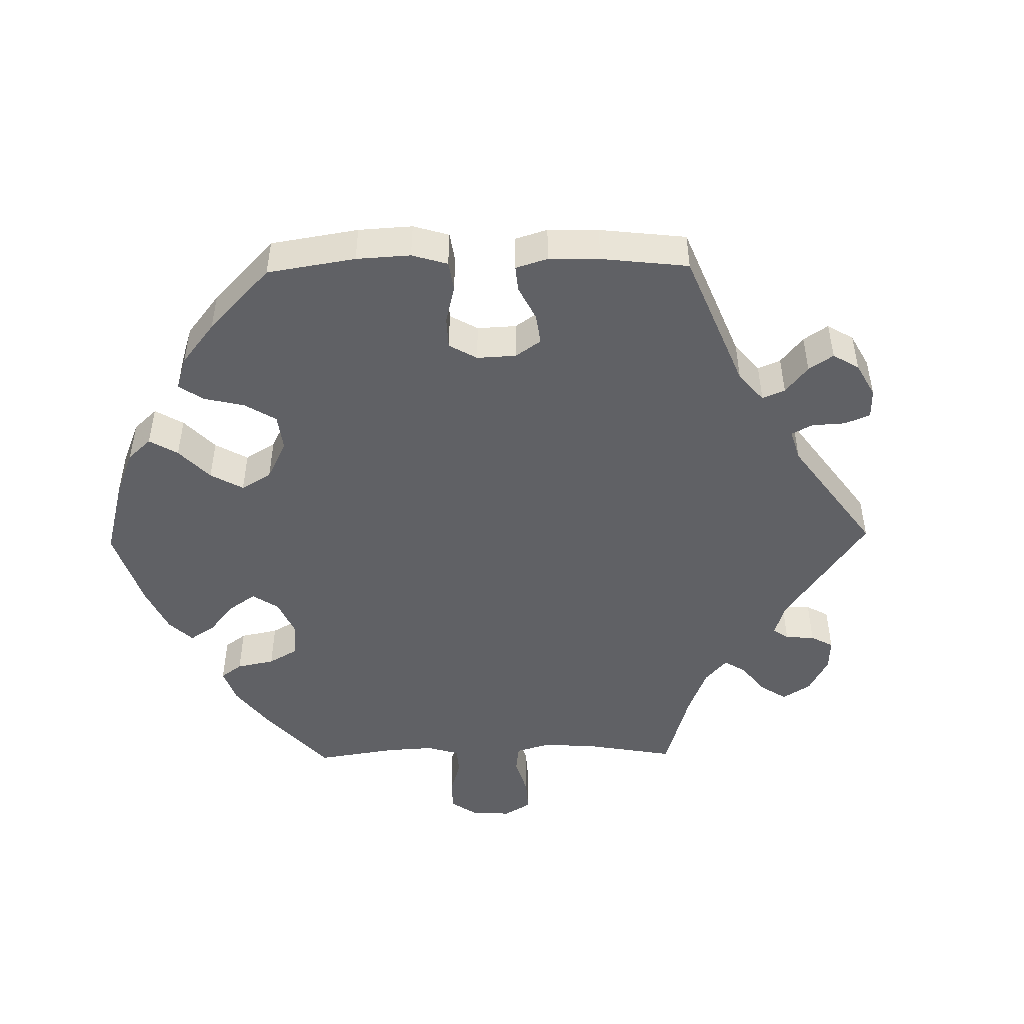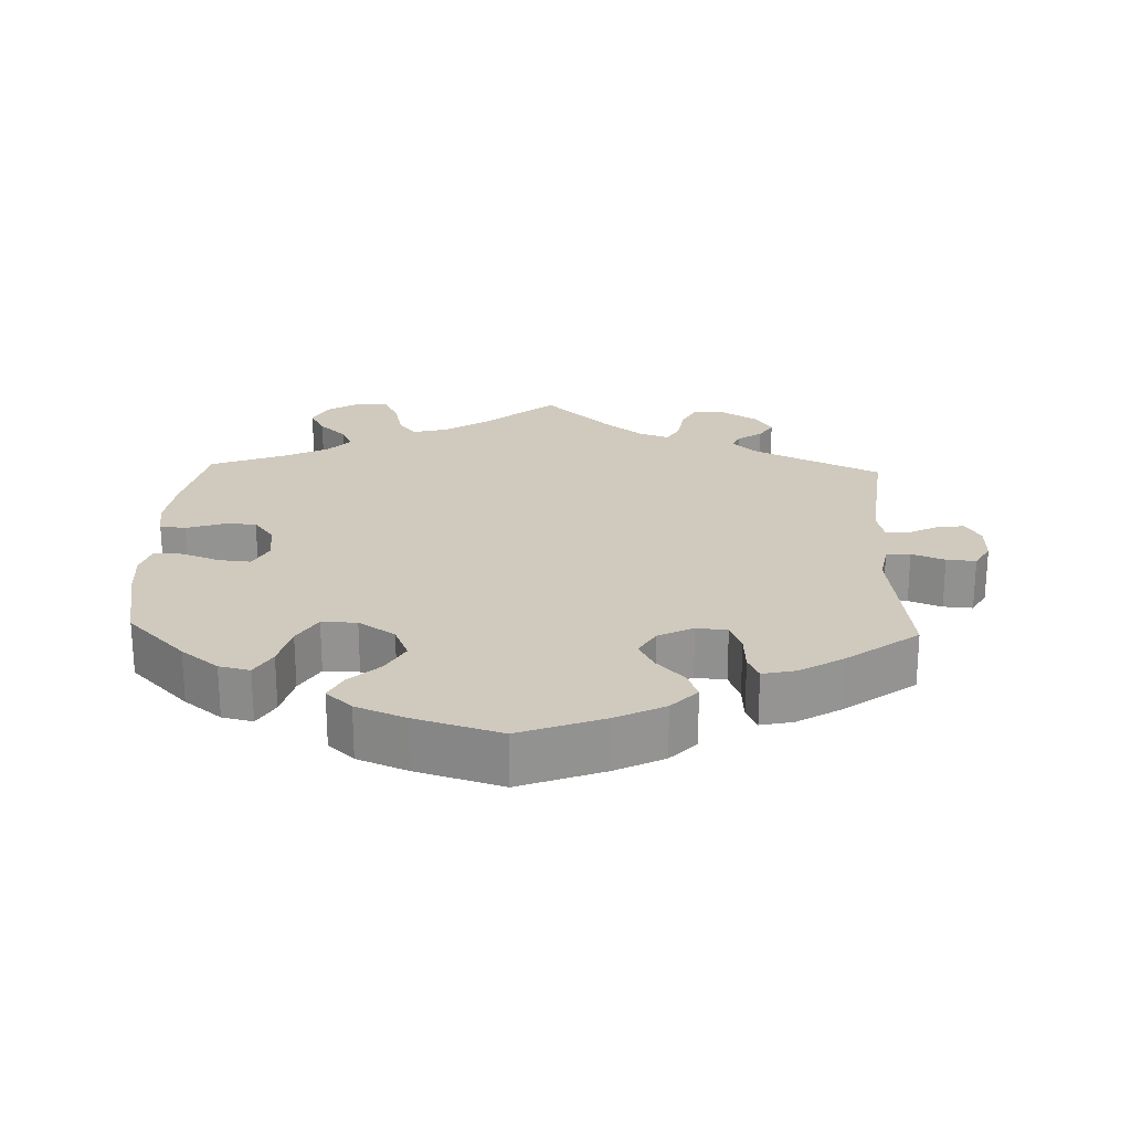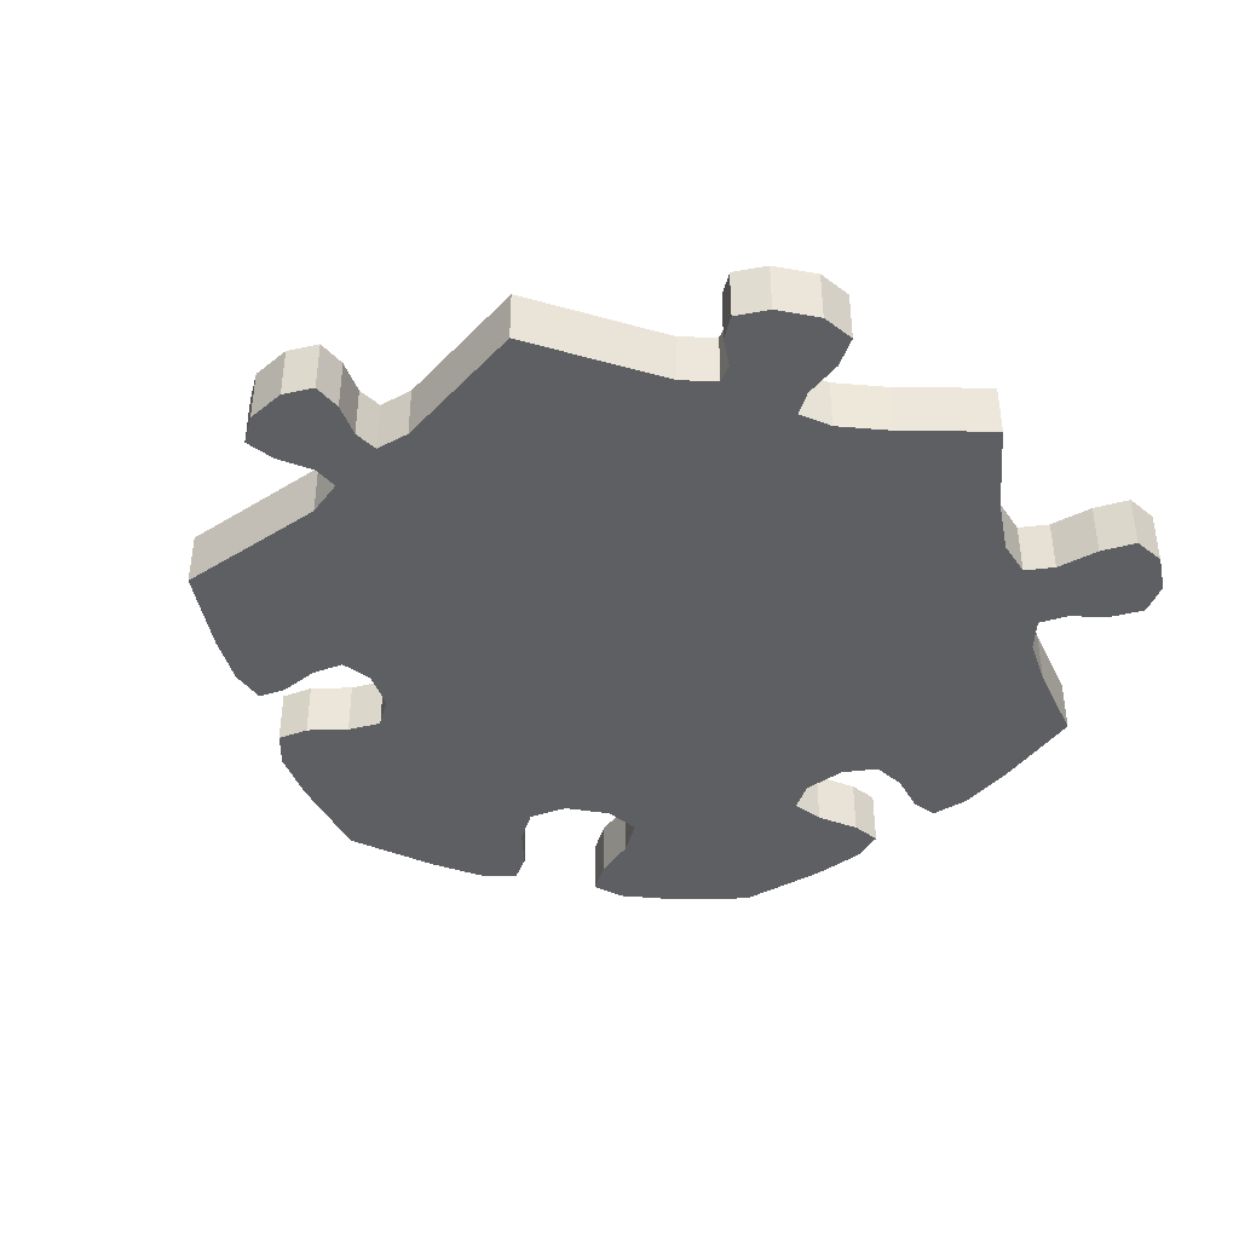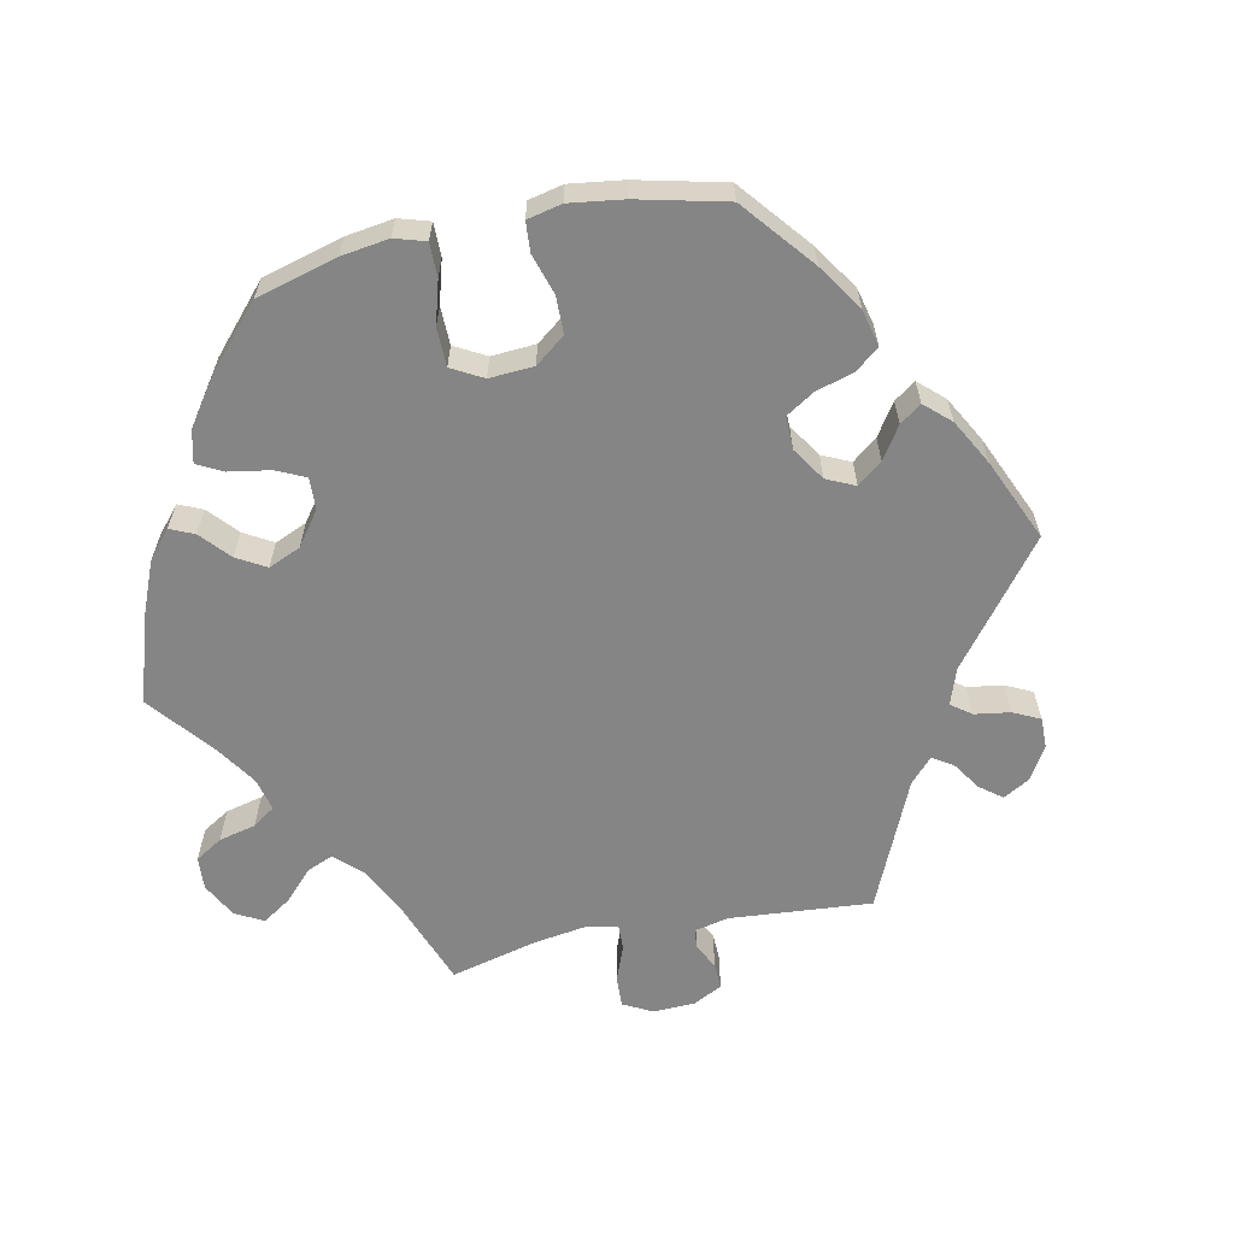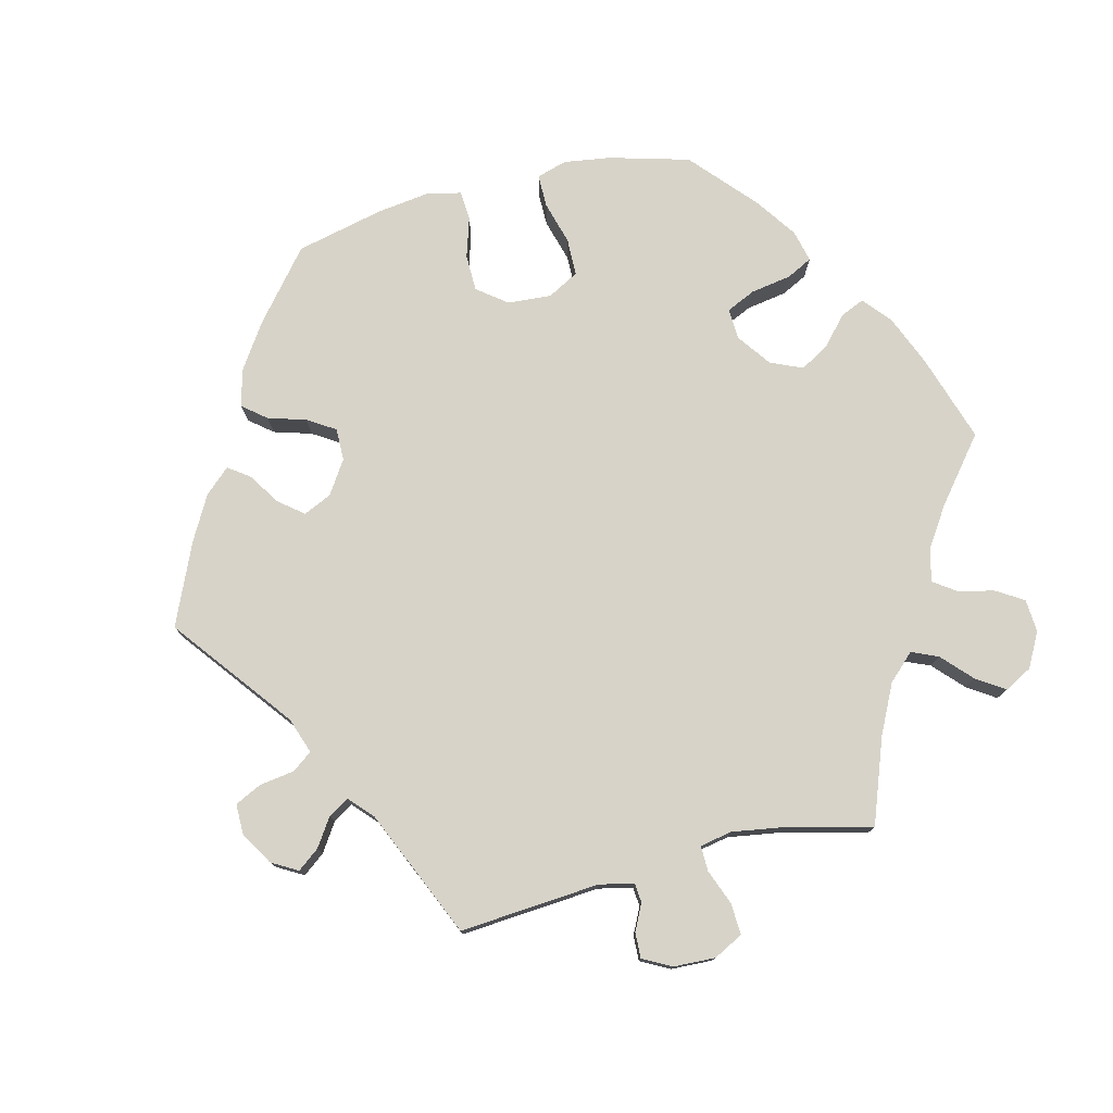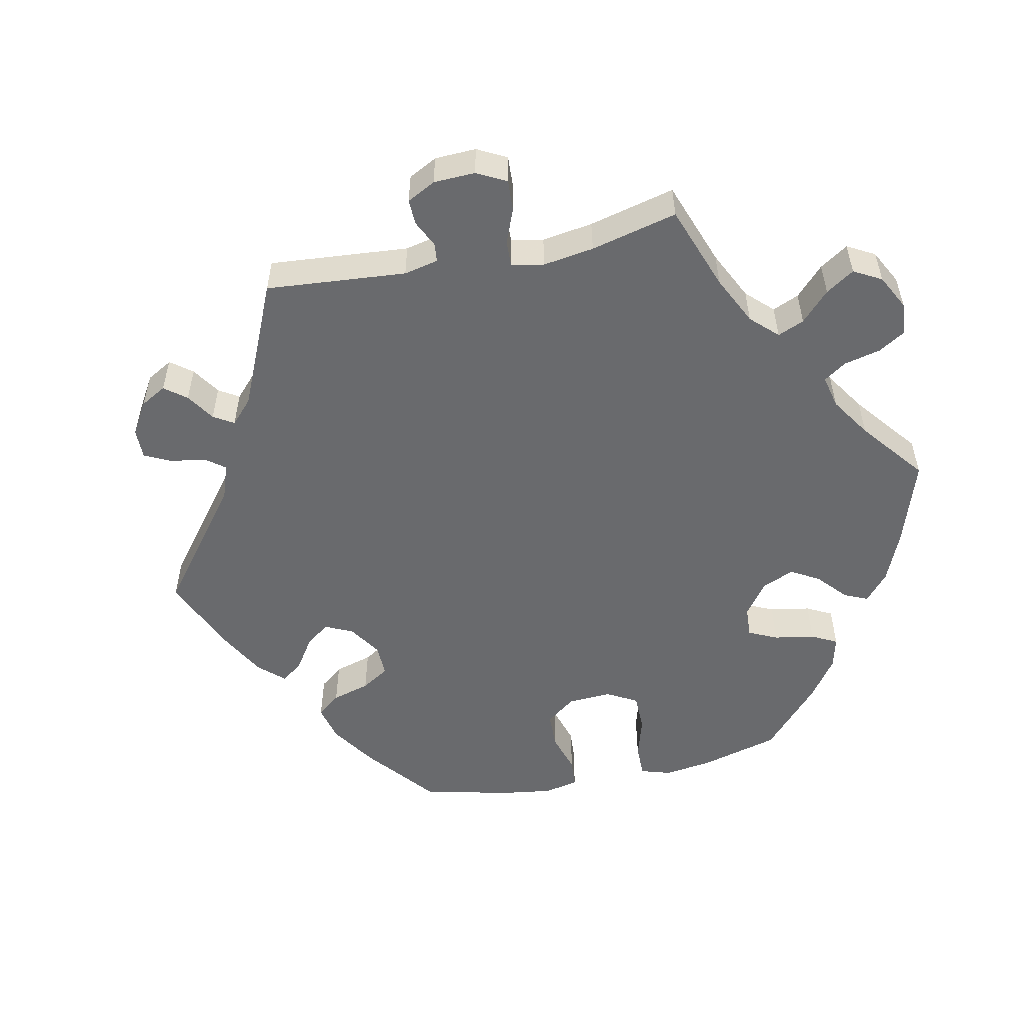
<metadata>
{"format":"obj","ext":"obj","renderer":"f3d","projection":"perspective","resolution":1024,"background":"white","views":[{"elev":-48.1,"azim":31.0,"up":"+Y"},{"elev":23.1,"azim":2.0,"up":"+Y"},{"elev":-39.6,"azim":135.2,"up":"+Y"},{"elev":-61.7,"azim":-18.2,"up":"+Y"},{"elev":76.9,"azim":136.1,"up":"+Y"},{"elev":-53.1,"azim":161.7,"up":"+Y"}]}
</metadata>
<code>
v 0.473 0.07 0.082
v 0.483 0.07 0.03
v 0.517 0.07 0.026
v 0.563 0.07 0.044
v 0.604 0.07 0.047
v 0.625 0.07 0.01
v 0.624 0.07 -0.043
v 0.603 0.07 -0.079
v 0.565 0.07 -0.074
v 0.523 0.07 -0.053
v 0.49 0.07 -0.052
v 0.48 0.07 -0.096
v 0.501 0.07 -0.289
v 0.324 0.07 -0.373
v 0.288 0.07 -0.406
v 0.299 0.07 -0.43
v 0.333 0.07 -0.453
v 0.352 0.07 -0.483
v 0.328 0.07 -0.521
v 0.279 0.07 -0.552
v 0.233 0.07 -0.554
v 0.213 0.07 -0.515
v 0.205 0.07 -0.463
v 0.188 0.07 -0.432
v 0.145 0.07 -0.447
v 0.089 0.07 -0.492
v 0 0.07 -0.578
v -0.097 0.07 -0.497
v -0.16 0.07 -0.455
v -0.209 0.07 -0.443
v -0.233 0.07 -0.475
v -0.246 0.07 -0.53
v -0.267 0.07 -0.572
v -0.311 0.07 -0.573
v -0.357 0.07 -0.544
v -0.377 0.07 -0.503
v -0.356 0.07 -0.464
v -0.318 0.07 -0.428
v -0.302 0.07 -0.394
v -0.334 0.07 -0.36
v -0.394 0.07 -0.33
v -0.5 0.07 -0.289
v -0.527 0.07 -0.164
v -0.537 0.07 -0.088
v -0.528 0.07 -0.038
v -0.492 0.07 -0.034
v -0.441 0.07 -0.051
v -0.395 0.07 -0.051
v -0.366 0.07 -0.012
v -0.36 0.07 0.045
v -0.38 0.07 0.084
v -0.424 0.07 0.08
v -0.478 0.07 0.06
v -0.518 0.07 0.058
v -0.531 0.07 0.102
v -0.525 0.07 0.172
v -0.501 0.07 0.288
v -0.42 0.07 0.37
v -0.368 0.07 0.411
v -0.325 0.07 0.421
v -0.302 0.07 0.381
v -0.287 0.07 0.321
v -0.26 0.07 0.276
v -0.211 0.07 0.277
v -0.16 0.07 0.311
v -0.14 0.07 0.359
v -0.165 0.07 0.404
v -0.208 0.07 0.444
v -0.226 0.07 0.481
v -0.19 0.07 0.514
v -0.121 0.07 0.542
v -0.001 0.07 0.578
v 0.116 0.07 0.534
v 0.184 0.07 0.5
v 0.22 0.07 0.462
v 0.205 0.07 0.423
v 0.167 0.07 0.383
v 0.146 0.07 0.343
v 0.169 0.07 0.304
v 0.218 0.07 0.279
v 0.261 0.07 0.283
v 0.277 0.07 0.323
v 0.28 0.07 0.376
v 0.295 0.07 0.409
v 0.341 0.07 0.399
v 0.402 0.07 0.362
v 0.501 0.07 0.289
v 0.473 0 0.082
v 0.483 0 0.03
v 0.517 0 0.026
v 0.563 0 0.044
v 0.604 0 0.047
v 0.625 0 0.01
v 0.624 0 -0.043
v 0.603 0 -0.079
v 0.565 0 -0.074
v 0.523 0 -0.053
v 0.49 0 -0.052
v 0.48 0 -0.096
v 0.501 0 -0.289
v 0.324 0 -0.373
v 0.288 0 -0.406
v 0.299 0 -0.43
v 0.333 0 -0.453
v 0.352 0 -0.483
v 0.328 0 -0.521
v 0.279 0 -0.552
v 0.233 0 -0.554
v 0.213 0 -0.515
v 0.205 0 -0.463
v 0.188 0 -0.432
v 0.145 0 -0.447
v 0.089 0 -0.492
v 0 0 -0.578
v -0.097 0 -0.497
v -0.16 0 -0.455
v -0.209 0 -0.443
v -0.233 0 -0.475
v -0.246 0 -0.53
v -0.267 0 -0.572
v -0.311 0 -0.573
v -0.357 0 -0.544
v -0.377 0 -0.503
v -0.356 0 -0.464
v -0.318 0 -0.428
v -0.302 0 -0.394
v -0.334 0 -0.36
v -0.394 0 -0.33
v -0.5 0 -0.289
v -0.527 0 -0.164
v -0.537 0 -0.088
v -0.528 0 -0.038
v -0.492 0 -0.034
v -0.441 0 -0.051
v -0.395 0 -0.051
v -0.366 0 -0.012
v -0.36 0 0.045
v -0.38 0 0.084
v -0.424 0 0.08
v -0.478 0 0.06
v -0.518 0 0.058
v -0.531 0 0.102
v -0.525 0 0.172
v -0.501 0 0.288
v -0.42 0 0.37
v -0.368 0 0.411
v -0.325 0 0.421
v -0.302 0 0.381
v -0.287 0 0.321
v -0.26 0 0.276
v -0.211 0 0.277
v -0.16 0 0.311
v -0.14 0 0.359
v -0.165 0 0.404
v -0.208 0 0.444
v -0.226 0 0.481
v -0.19 0 0.514
v -0.121 0 0.542
v -0.001 0 0.578
v 0.116 0 0.534
v 0.184 0 0.5
v 0.22 0 0.462
v 0.205 0 0.423
v 0.167 0 0.383
v 0.146 0 0.343
v 0.169 0 0.304
v 0.218 0 0.279
v 0.261 0 0.283
v 0.277 0 0.323
v 0.28 0 0.376
v 0.295 0 0.409
v 0.341 0 0.399
v 0.402 0 0.362
v 0.501 0 0.289
f 86 87 1
f 85 86 1 2
f 82 83 84 85
f 81 82 85 2
f 80 81 2
f 79 80 2
f 74 75 76 77
f 74 77 78
f 73 74 78
f 72 73 78
f 71 72 78 79
f 67 68 69 70
f 66 67 70 71
f 59 60 61 62
f 59 62 63
f 58 59 63
f 57 58 63
f 56 57 63
f 55 56 63 64
f 52 53 54 55
f 51 52 55 64
f 44 45 46 47
f 44 47 48
f 41 42 43 44
f 40 41 44 48
f 39 40 48 49
f 35 36 37 38
f 35 38 39
f 34 35 39
f 31 32 33 34
f 30 31 34 39
f 29 30 39 49
f 26 27 28
f 25 26 28 29
f 24 25 29 49
f 20 21 22 23
f 20 23 24
f 19 20 24
f 16 17 18 19
f 15 16 19 24
f 14 15 24 49
f 12 13 14 49
f 7 8 9 10
f 7 10 11
f 6 7 11
f 3 4 5 6
f 2 3 6 11
f 66 71 79 2
f 50 51 64 65
f 12 49 50 65
f 12 65 66
f 2 11 12 66
f 88 174 173
f 89 88 173 172
f 172 171 170 169
f 89 172 169 168
f 89 168 167
f 89 167 166
f 164 163 162 161
f 165 164 161
f 165 161 160
f 165 160 159
f 166 165 159 158
f 157 156 155 154
f 158 157 154 153
f 149 148 147 146
f 150 149 146
f 150 146 145
f 150 145 144
f 150 144 143
f 151 150 143 142
f 142 141 140 139
f 151 142 139 138
f 134 133 132 131
f 135 134 131
f 131 130 129 128
f 135 131 128 127
f 136 135 127 126
f 125 124 123 122
f 126 125 122
f 126 122 121
f 121 120 119 118
f 126 121 118 117
f 136 126 117 116
f 115 114 113
f 116 115 113 112
f 136 116 112 111
f 110 109 108 107
f 111 110 107
f 111 107 106
f 106 105 104 103
f 111 106 103 102
f 136 111 102 101
f 136 101 100 99
f 97 96 95 94
f 98 97 94
f 98 94 93
f 93 92 91 90
f 98 93 90 89
f 89 166 158 153
f 152 151 138 137
f 152 137 136 99
f 153 152 99
f 153 99 98 89
f 1 88 89 2
f 2 89 90 3
f 3 90 91 4
f 4 91 92 5
f 5 92 93 6
f 6 93 94 7
f 7 94 95 8
f 8 95 96 9
f 9 96 97 10
f 10 97 98 11
f 11 98 99 12
f 12 99 100 13
f 13 100 101 14
f 14 101 102 15
f 15 102 103 16
f 16 103 104 17
f 17 104 105 18
f 18 105 106 19
f 19 106 107 20
f 20 107 108 21
f 21 108 109 22
f 22 109 110 23
f 23 110 111 24
f 24 111 112 25
f 25 112 113 26
f 26 113 114 27
f 27 114 115 28
f 28 115 116 29
f 29 116 117 30
f 30 117 118 31
f 31 118 119 32
f 32 119 120 33
f 33 120 121 34
f 34 121 122 35
f 35 122 123 36
f 36 123 124 37
f 37 124 125 38
f 38 125 126 39
f 39 126 127 40
f 40 127 128 41
f 41 128 129 42
f 42 129 130 43
f 43 130 131 44
f 44 131 132 45
f 45 132 133 46
f 46 133 134 47
f 47 134 135 48
f 48 135 136 49
f 49 136 137 50
f 50 137 138 51
f 51 138 139 52
f 52 139 140 53
f 53 140 141 54
f 54 141 142 55
f 55 142 143 56
f 56 143 144 57
f 57 144 145 58
f 58 145 146 59
f 59 146 147 60
f 60 147 148 61
f 61 148 149 62
f 62 149 150 63
f 63 150 151 64
f 64 151 152 65
f 65 152 153 66
f 66 153 154 67
f 67 154 155 68
f 68 155 156 69
f 69 156 157 70
f 70 157 158 71
f 71 158 159 72
f 72 159 160 73
f 73 160 161 74
f 74 161 162 75
f 75 162 163 76
f 76 163 164 77
f 77 164 165 78
f 78 165 166 79
f 79 166 167 80
f 80 167 168 81
f 81 168 169 82
f 82 169 170 83
f 83 170 171 84
f 84 171 172 85
f 85 172 173 86
f 86 173 174 87
f 87 174 88 1

</code>
